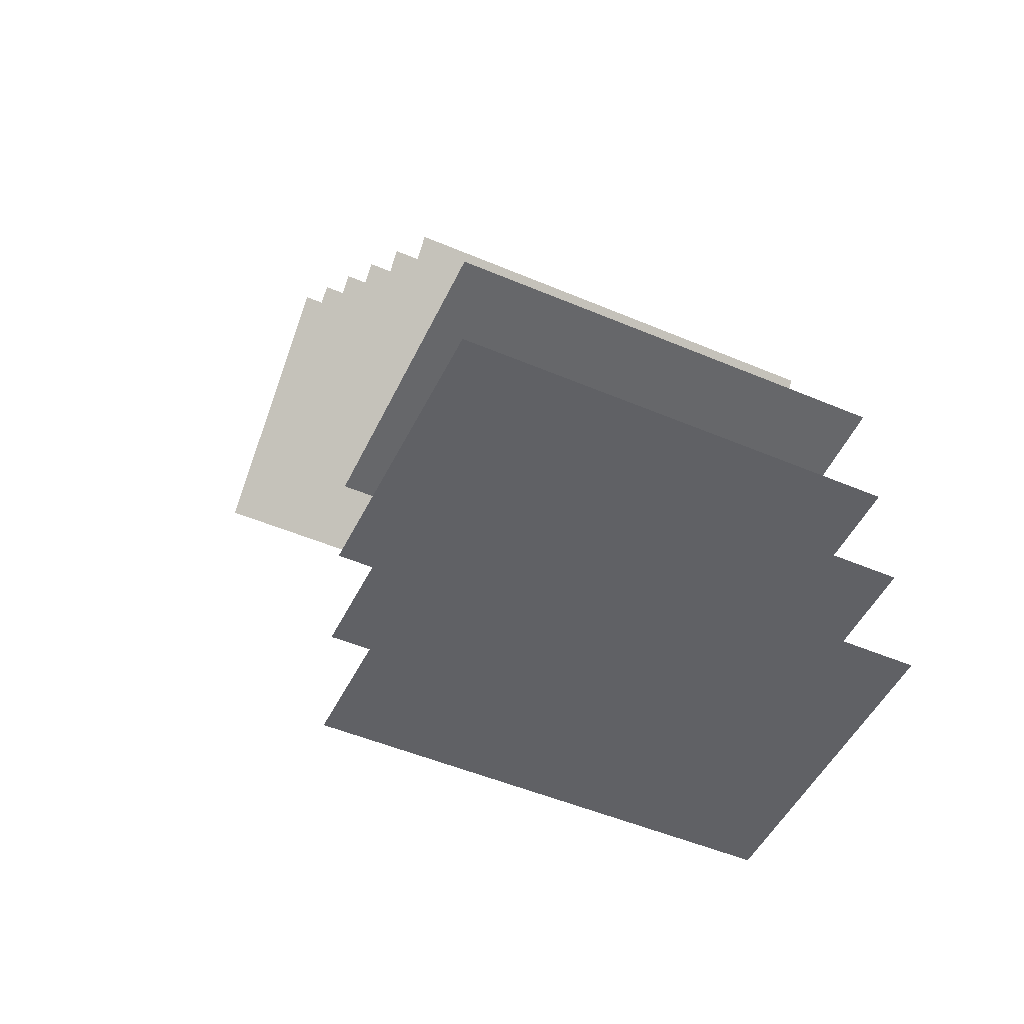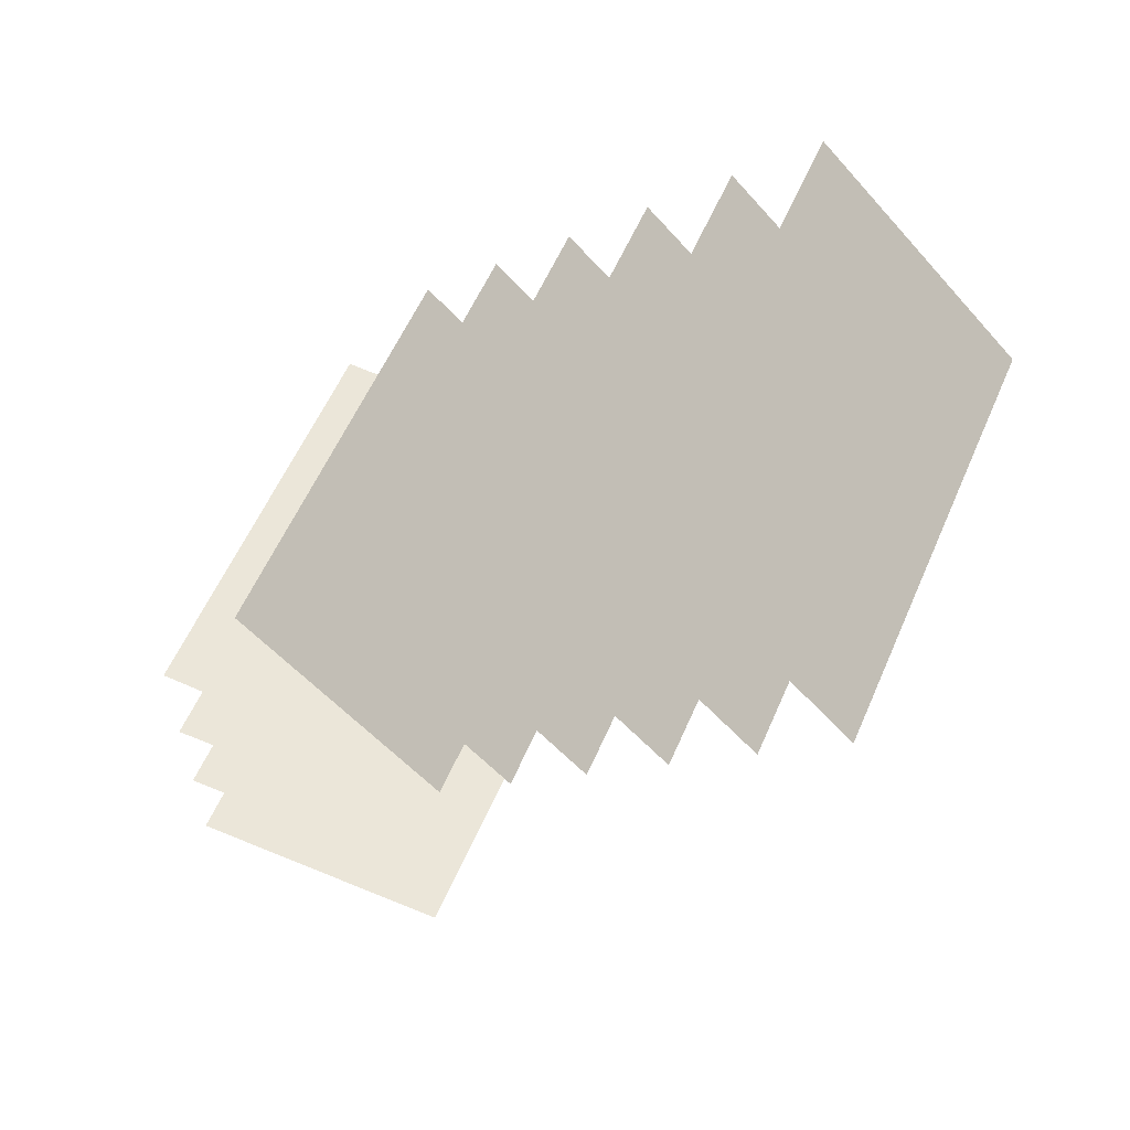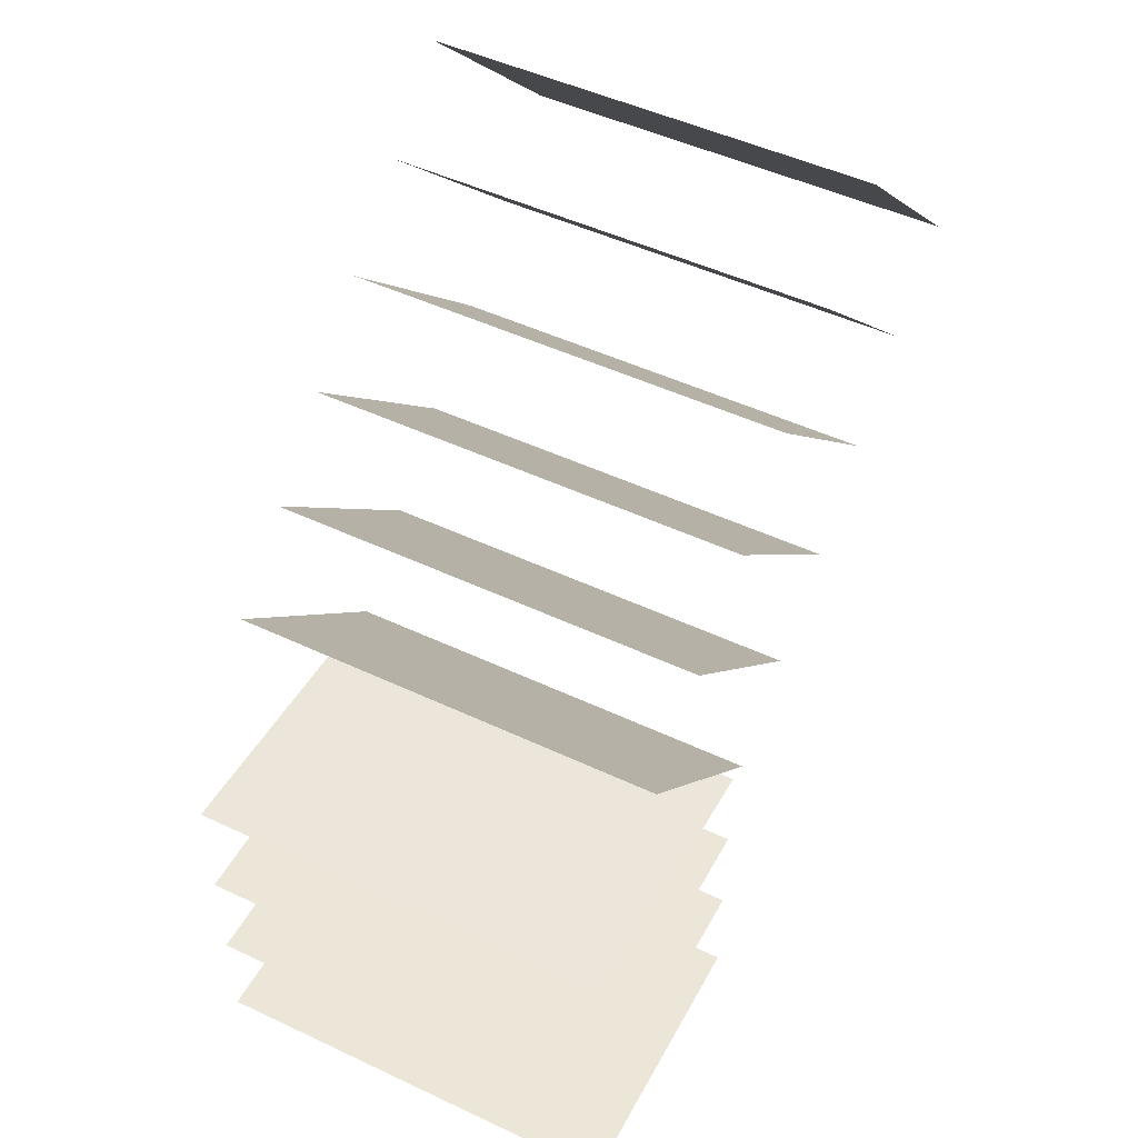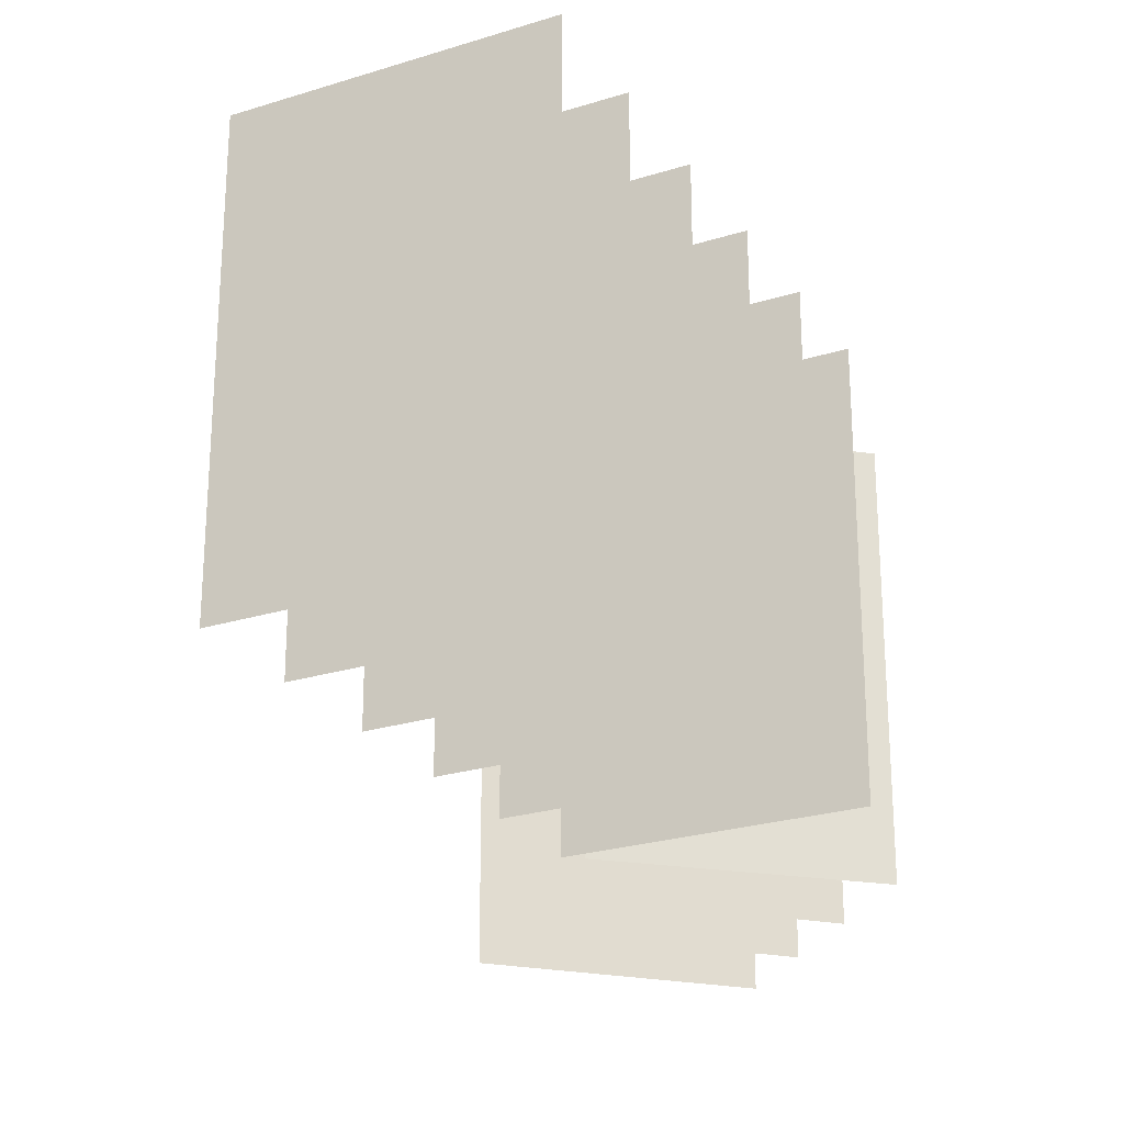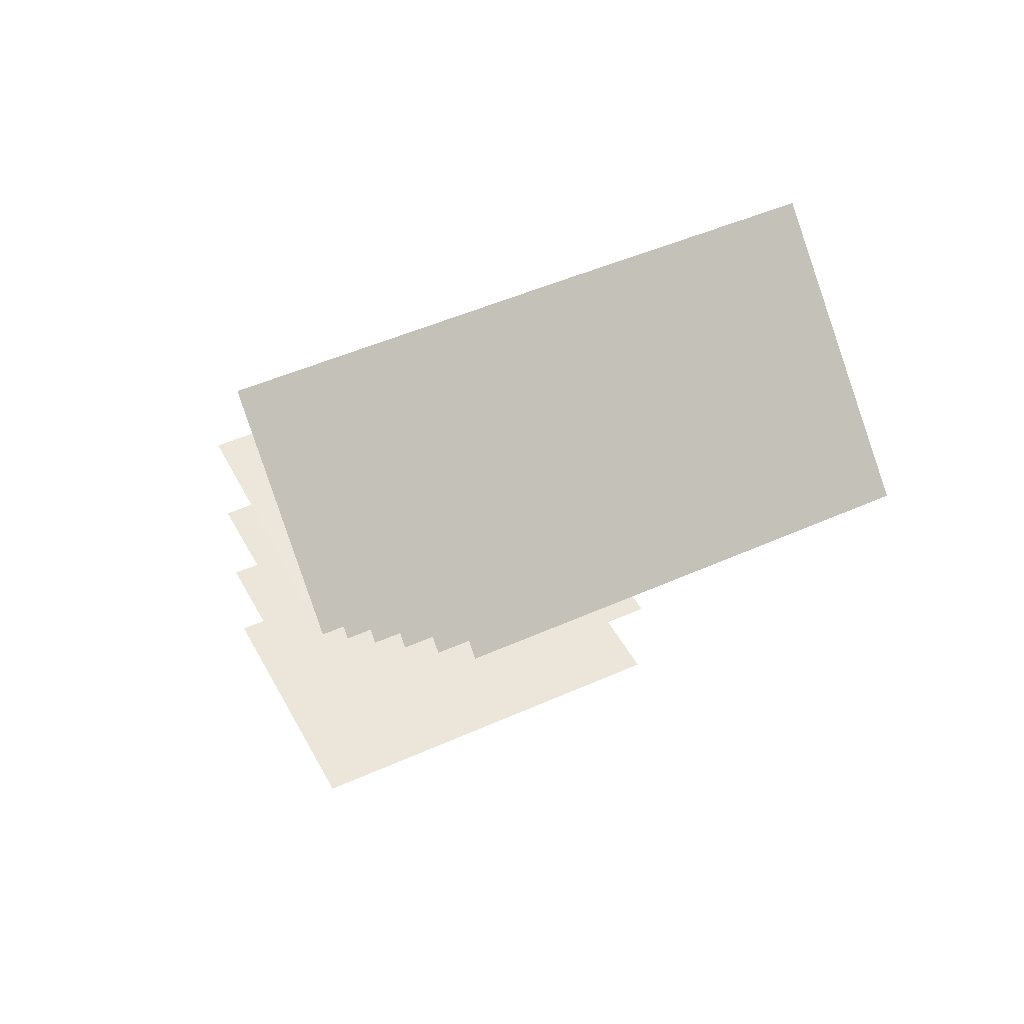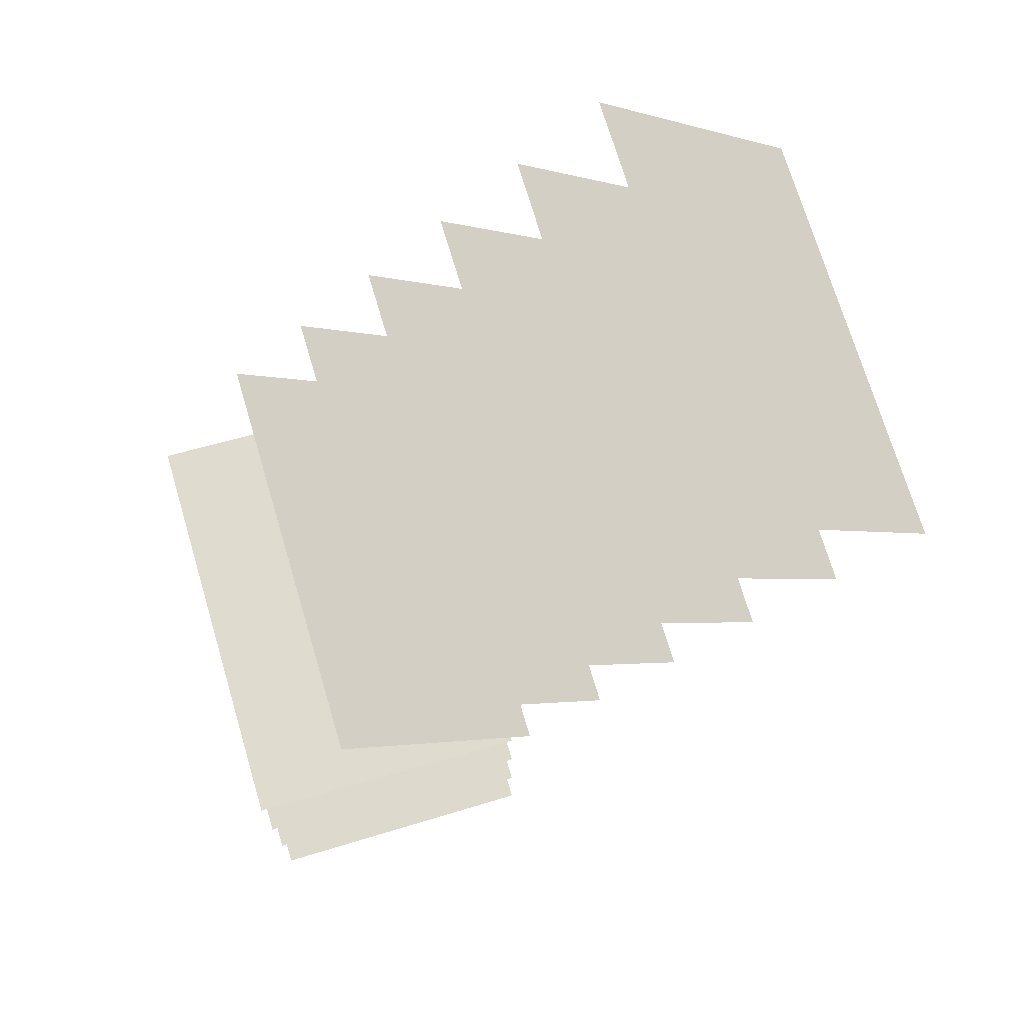
<metadata>
{"format":"obj","ext":"obj","renderer":"f3d","projection":"perspective","resolution":1024,"background":"white","views":[{"elev":-48.9,"azim":-115.4,"up":"+Y"},{"elev":57.6,"azim":23.3,"up":"+Y"},{"elev":49.0,"azim":-62.4,"up":"+Y"},{"elev":-24.9,"azim":162.1,"up":"+Z"},{"elev":47.4,"azim":63.0,"up":"+Y"},{"elev":71.9,"azim":-16.6,"up":"+Y"}]}
</metadata>
<code>
v 4.982 11.41 3
v 4.982 11.41 0
v 6.396 9.992 3
v 6.396 9.992 0
f 4 2 1 3
v 4.432 10.86 3
v 4.432 10.86 0
v 5.846 9.442 3
v 5.846 9.442 0
f 8 6 5 7
v 3.882 10.31 3
v 3.882 10.31 0
v 5.296 8.892 3
v 5.296 8.892 0
f 12 10 9 11
v 3.332 9.757 3
v 3.332 9.757 0
v 4.747 8.342 3
v 4.747 8.342 0
f 16 14 13 15
v 2.783 9.207 3
v 2.783 9.207 0
v 4.197 7.793 3
v 4.197 7.793 0
f 20 18 17 19
v 2.233 8.657 3
v 2.233 8.657 0
v 3.647 7.243 3
v 3.647 7.243 0
f 24 22 21 23
v 1.503 7.393 3
v 1.503 7.393 0
v 3.499 7.273 3
v 3.499 7.273 0
f 28 26 25 27
v 1.5 6.555 3
v 1.5 6.555 0
v 3.5 6.555 3
v 3.5 6.555 0
f 32 30 29 31
v 1.5 5.778 3
v 1.5 5.778 0
v 3.5 5.778 3
v 3.5 5.778 0
f 36 34 33 35
v 1.5 5 3
v 1.5 5 0
v 3.5 5 3
v 3.5 5 0
f 40 38 37 39

</code>
